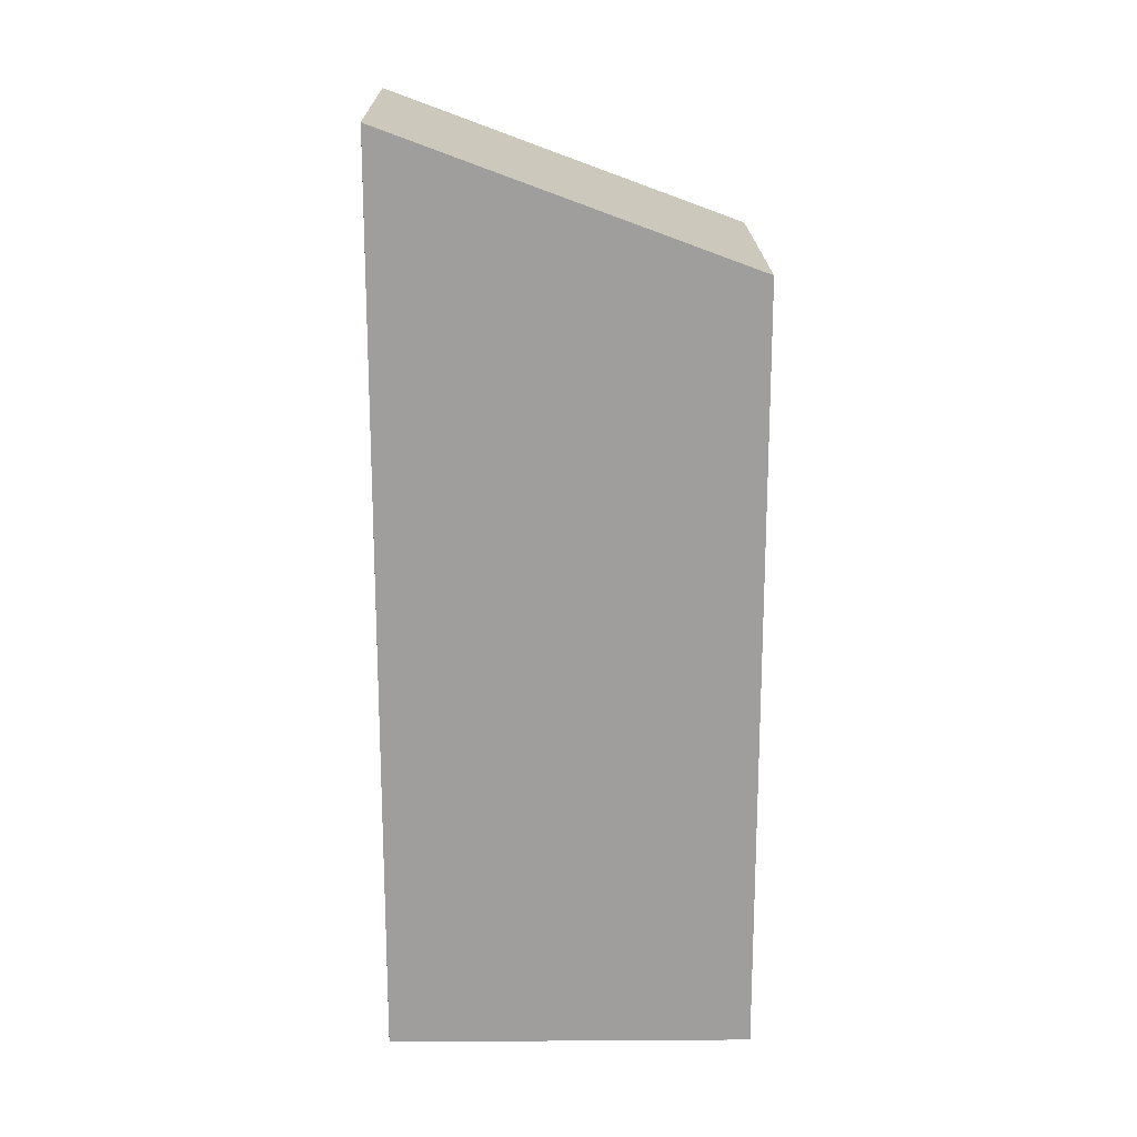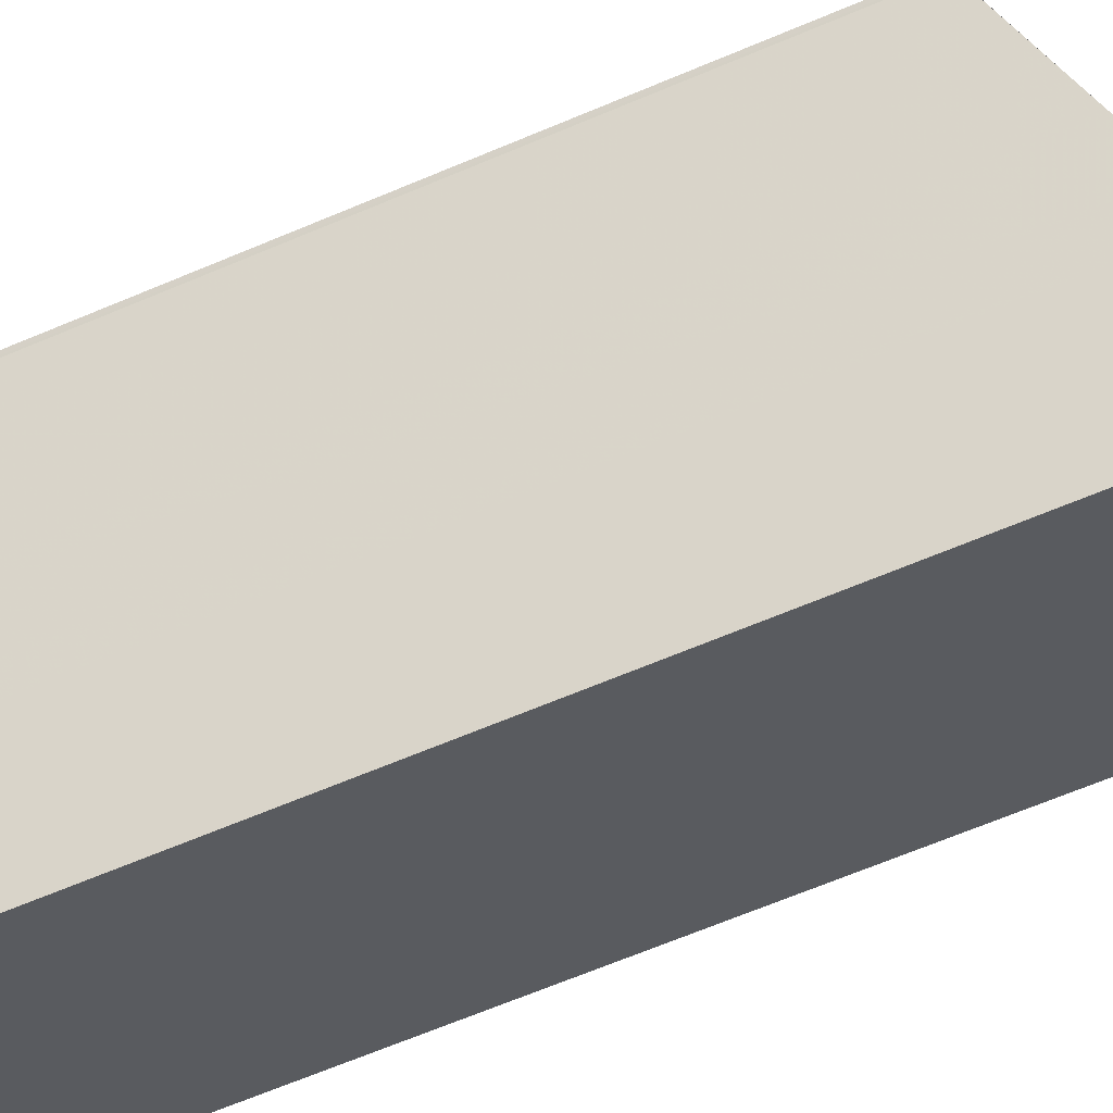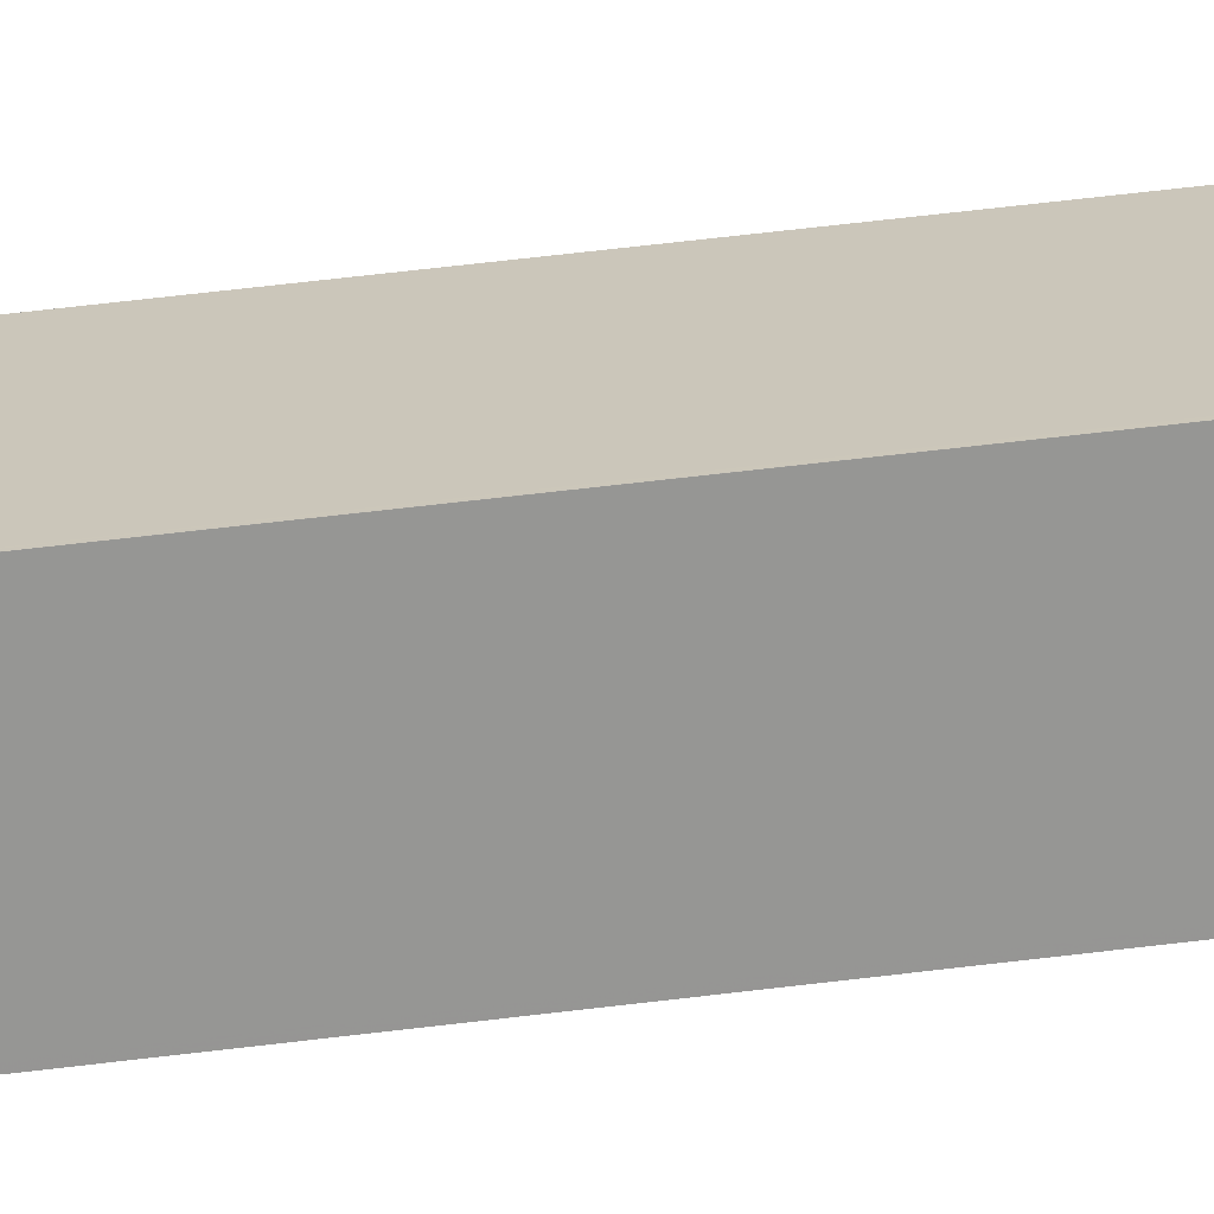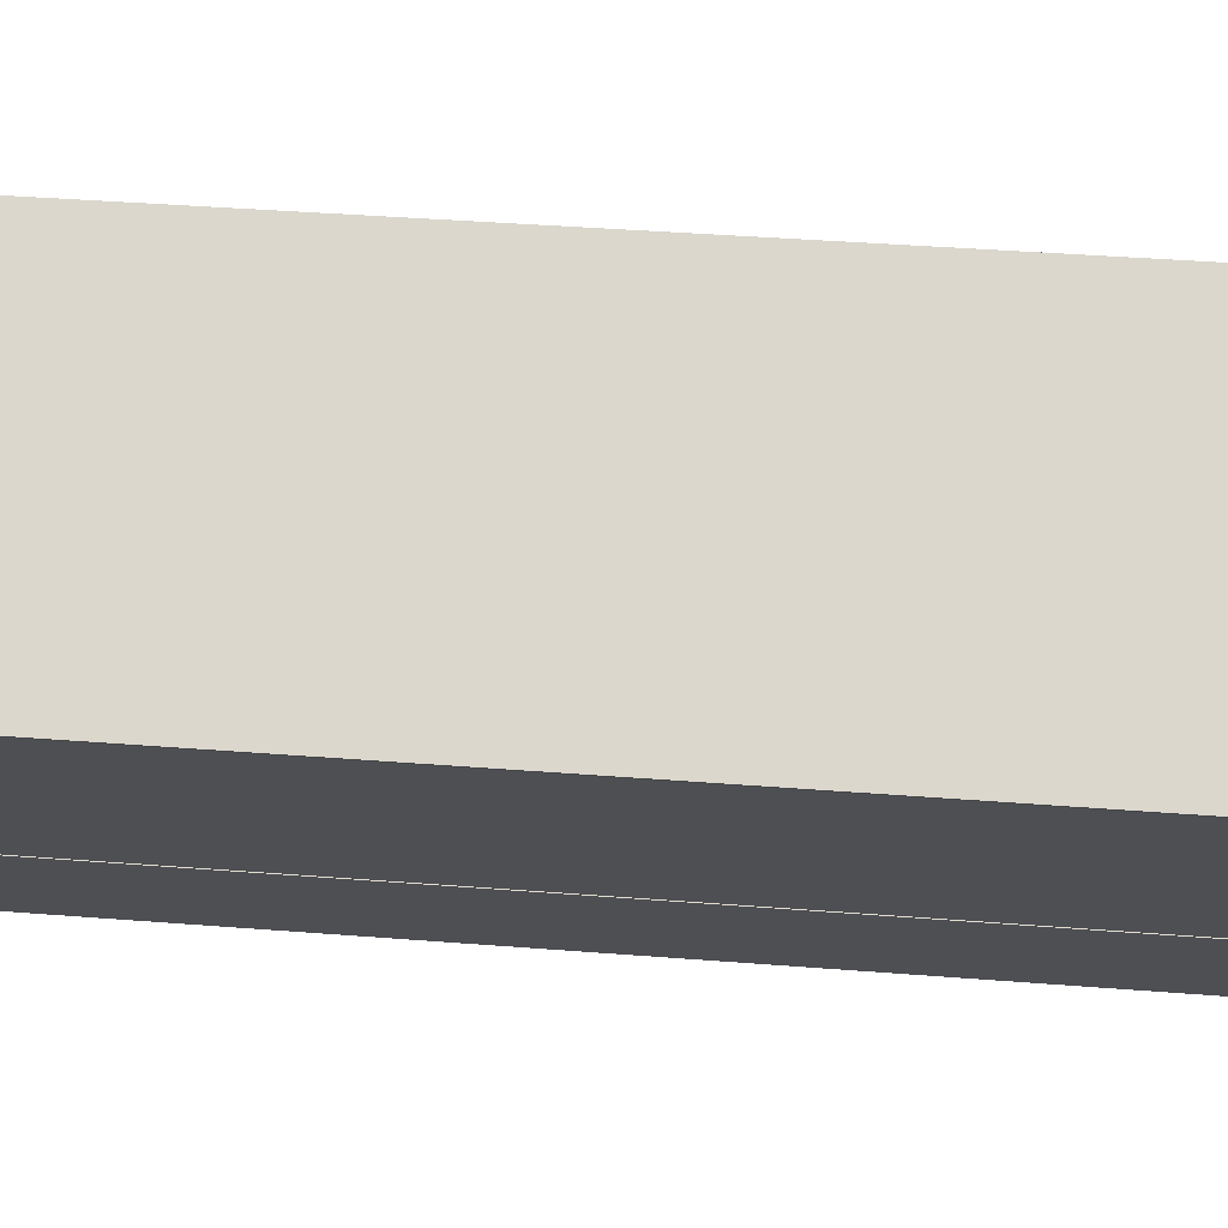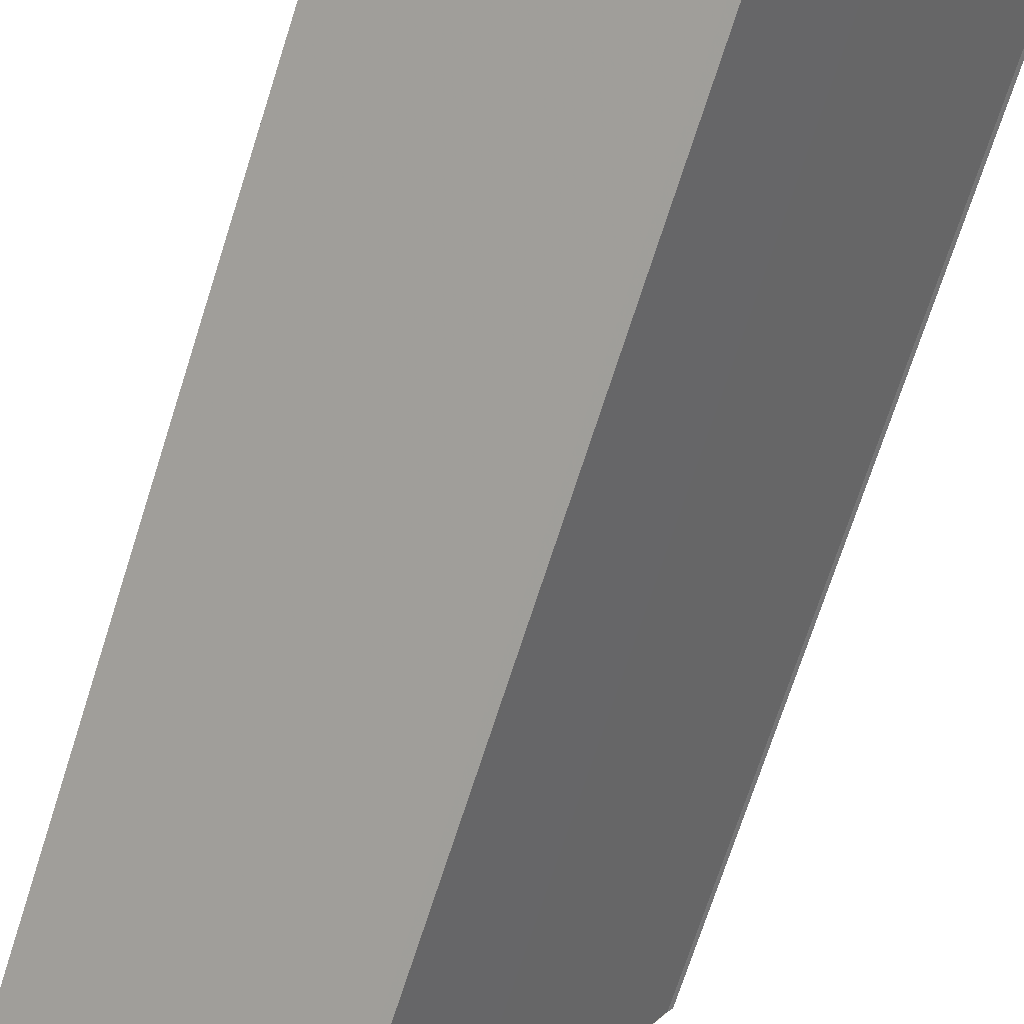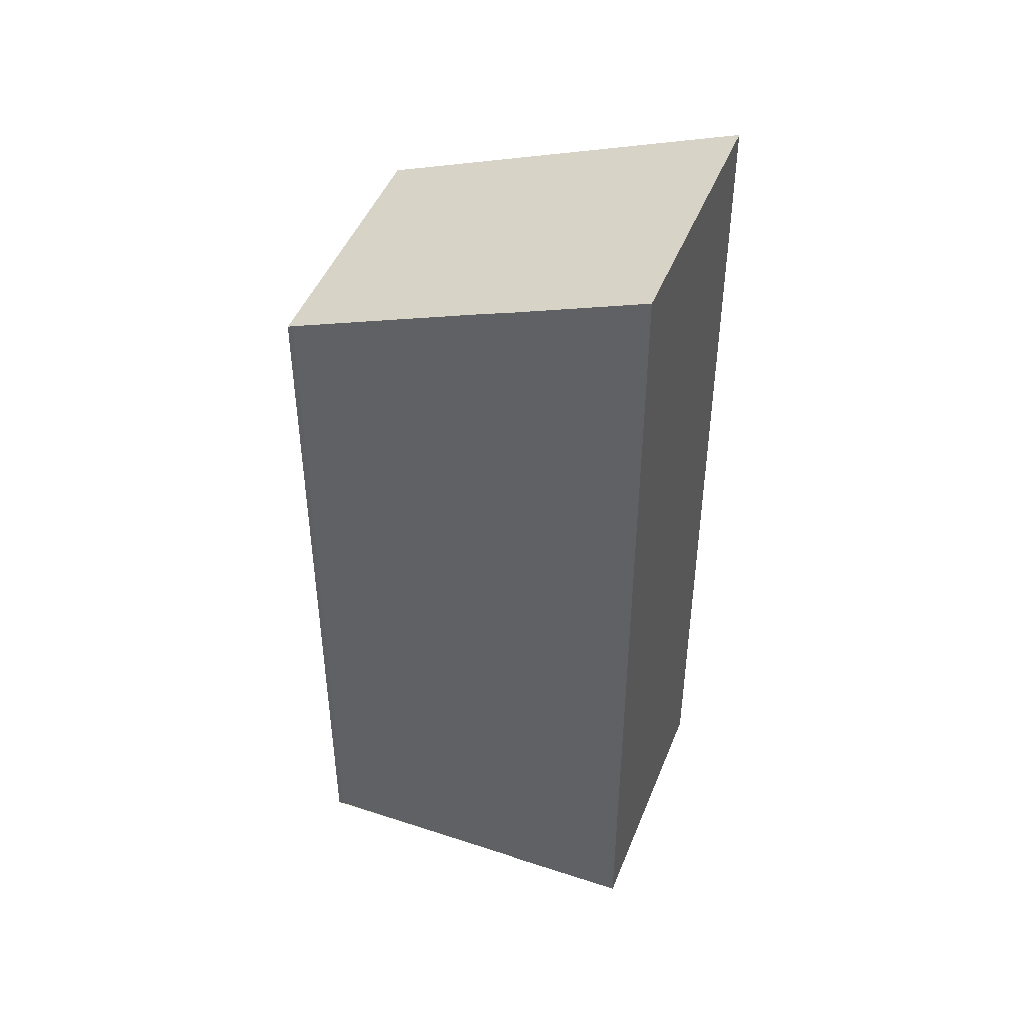
<metadata>
{"format":"obj","ext":"obj","renderer":"f3d","projection":"perspective","resolution":1024,"background":"white","views":[{"elev":19.0,"azim":124.5,"up":"+Z"},{"elev":-69.8,"azim":-67.5,"up":"+Y"},{"elev":77.1,"azim":-96.4,"up":"+Y"},{"elev":36.6,"azim":-84.0,"up":"+Y"},{"elev":-71.4,"azim":162.3,"up":"+Y"},{"elev":45.8,"azim":-33.8,"up":"+Z"}]}
</metadata>
<code>
v -1996 -1333 8.006
v -1996 -1333 8.007
v -1997 -1331 7.222
v -1997 -1331 7.206
v -1995 -1330 7.205
v -1993 -1332 8.455
v -1995 -1334 8.449
v -1995 -1334 8.449
v -1997 -1331 7.206
v -1997 -1331 7.217
v -1997 -1331 7.217
v -1995 -1330 7.223
v -1995 -1330 7.223
v -1993 -1332 8.455
v -1995 -1330 7.205
v -1994 -1331 7.68
v -1994 -1331 7.68
v -1996 -1332 7.681
v -1994 -1331 7.89
v -1994 -1331 7.89
v -1996 -1333 7.884
v -1993 -1331 8.04
v -1993 -1331 8.04
v -1995 -1333 8.042
v -1993 -1332 8.434
v -1993 -1332 8.434
v -1995 -1334 8.436
v -1996 -1332 7.681
v -1996 -1333 7.883
v -1996 -1333 8.042
v -1995 -1334 8.436
v -1996 -1333 8.007
v -1996 -1333 8.006
v -1996 -1333 0
v -1996 -1333 0
v -1996 -1333 7.883
v -1996 -1333 8.007
v -1996 -1333 0
v -1996 -1333 0
v -1997 -1331 7.217
v -1997 -1331 7.222
v -1997 -1331 0
v -1997 -1331 0
v -1997 -1331 7.206
v -1997 -1331 7.206
v -1997 -1331 8.882e-16
v -1997 -1331 0
v -1995 -1330 7.223
v -1995 -1330 7.205
v -1995 -1330 0
v -1995 -1330 -8.882e-16
v -1993 -1332 8.455
v -1993 -1332 8.455
v -1993 -1332 -1.776e-15
v -1993 -1332 0
v -1995 -1334 8.436
v -1995 -1334 8.449
v -1995 -1334 1.776e-15
v -1995 -1334 0
v -1995 -1334 8.449
v -1995 -1334 8.449
v -1995 -1334 0
v -1995 -1334 1.776e-15
v -1995 -1330 7.205
v -1997 -1331 7.206
v -1997 -1331 0
v -1995 -1330 0
v -1997 -1331 7.206
v -1997 -1331 7.217
v -1997 -1331 0
v -1997 -1331 8.882e-16
v -1994 -1331 7.68
v -1995 -1330 7.223
v -1995 -1330 -8.882e-16
v -1994 -1331 0
v -1995 -1334 8.449
v -1993 -1332 8.455
v -1993 -1332 0
v -1995 -1334 0
v -1995 -1330 7.205
v -1995 -1330 7.205
v -1995 -1330 0
v -1995 -1330 0
v -1994 -1331 7.89
v -1994 -1331 7.68
v -1994 -1331 0
v -1994 -1331 0
v -1993 -1331 8.04
v -1994 -1331 7.89
v -1994 -1331 0
v -1993 -1331 0
v -1993 -1332 8.434
v -1993 -1331 8.04
v -1993 -1331 0
v -1993 -1332 0
v -1993 -1332 8.455
v -1993 -1332 8.434
v -1993 -1332 0
v -1993 -1332 -1.776e-15
v -1997 -1331 7.222
v -1996 -1332 7.681
v -1996 -1332 0
v -1997 -1331 0
v -1996 -1332 7.681
v -1996 -1333 7.883
v -1996 -1333 0
v -1996 -1332 0
v -1996 -1333 8.006
v -1996 -1333 8.042
v -1996 -1333 0
v -1996 -1333 0
v -1996 -1333 8.042
v -1995 -1334 8.436
v -1995 -1334 0
v -1996 -1333 0
v -1996 -1333 0
v -1996 -1333 0
v -1997 -1331 0
v -1997 -1331 0
v -1995 -1330 0
v -1993 -1332 0
v -1995 -1334 0
f 13 10 9 15
f 11 4 9 10
f 29 28 18 21
f 21 18 16 20
f 20 16 17 19
f 15 5 12 13
f 16 13 12 17
f 18 10 13 16
f 26 6 14 25
f 25 14 8 27
f 22 20 19 23
f 24 21 20 22
f 25 22 23 26
f 27 24 22 25
f 28 3 11 10 18
f 27 8 7 31
f 30 1 2 29 21 24
f 31 30 24 27
f 33 34 35 32
f 37 38 39 36
f 41 42 43 40
f 45 46 47 44
f 49 50 51 48
f 53 54 55 52
f 57 58 59 56
f 61 62 63 60
f 65 66 67 64
f 69 70 71 68
f 73 74 75 72
f 77 78 79 76
f 81 82 83 80
f 85 86 87 84
f 89 90 91 88
f 93 94 95 92
f 97 98 99 96
f 101 102 103 100
f 105 106 107 104
f 109 110 111 108
f 113 114 115 112
f 117 118 119 120 121 122 116

</code>
